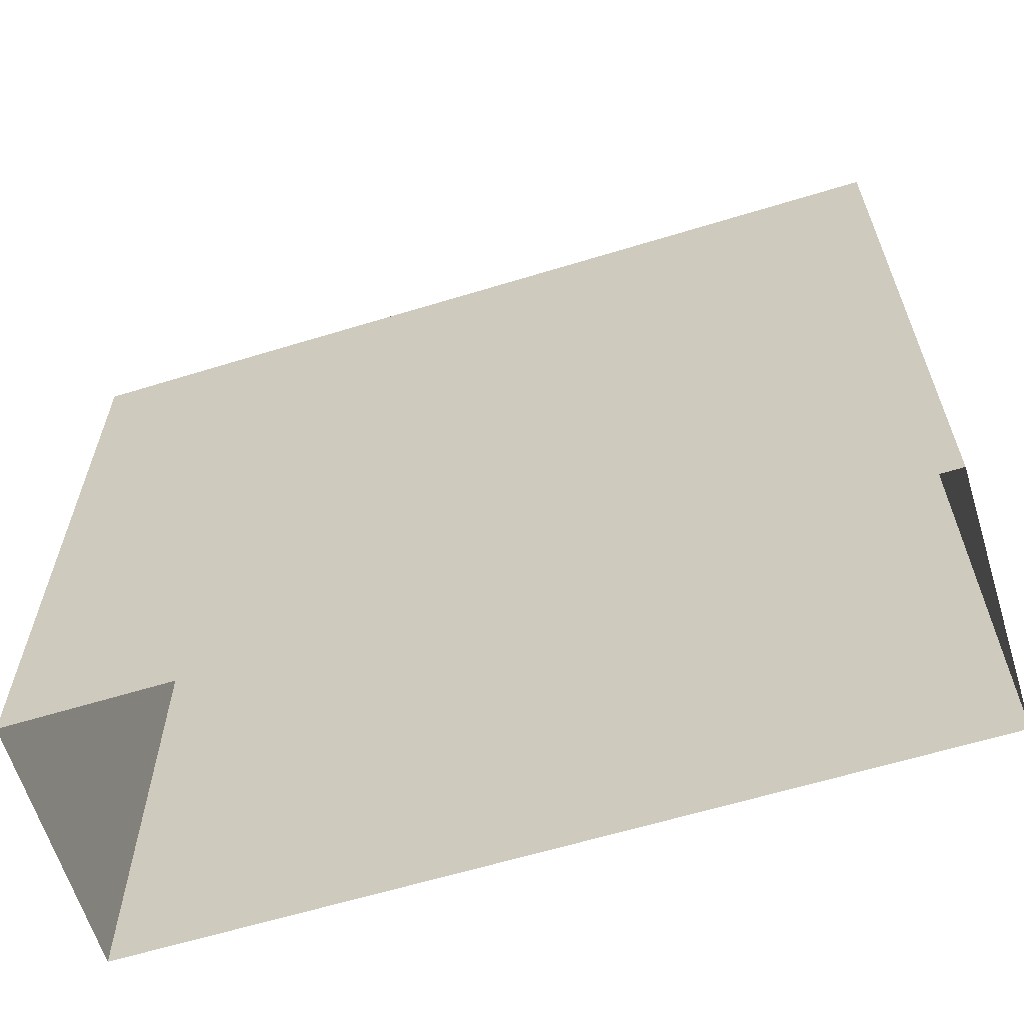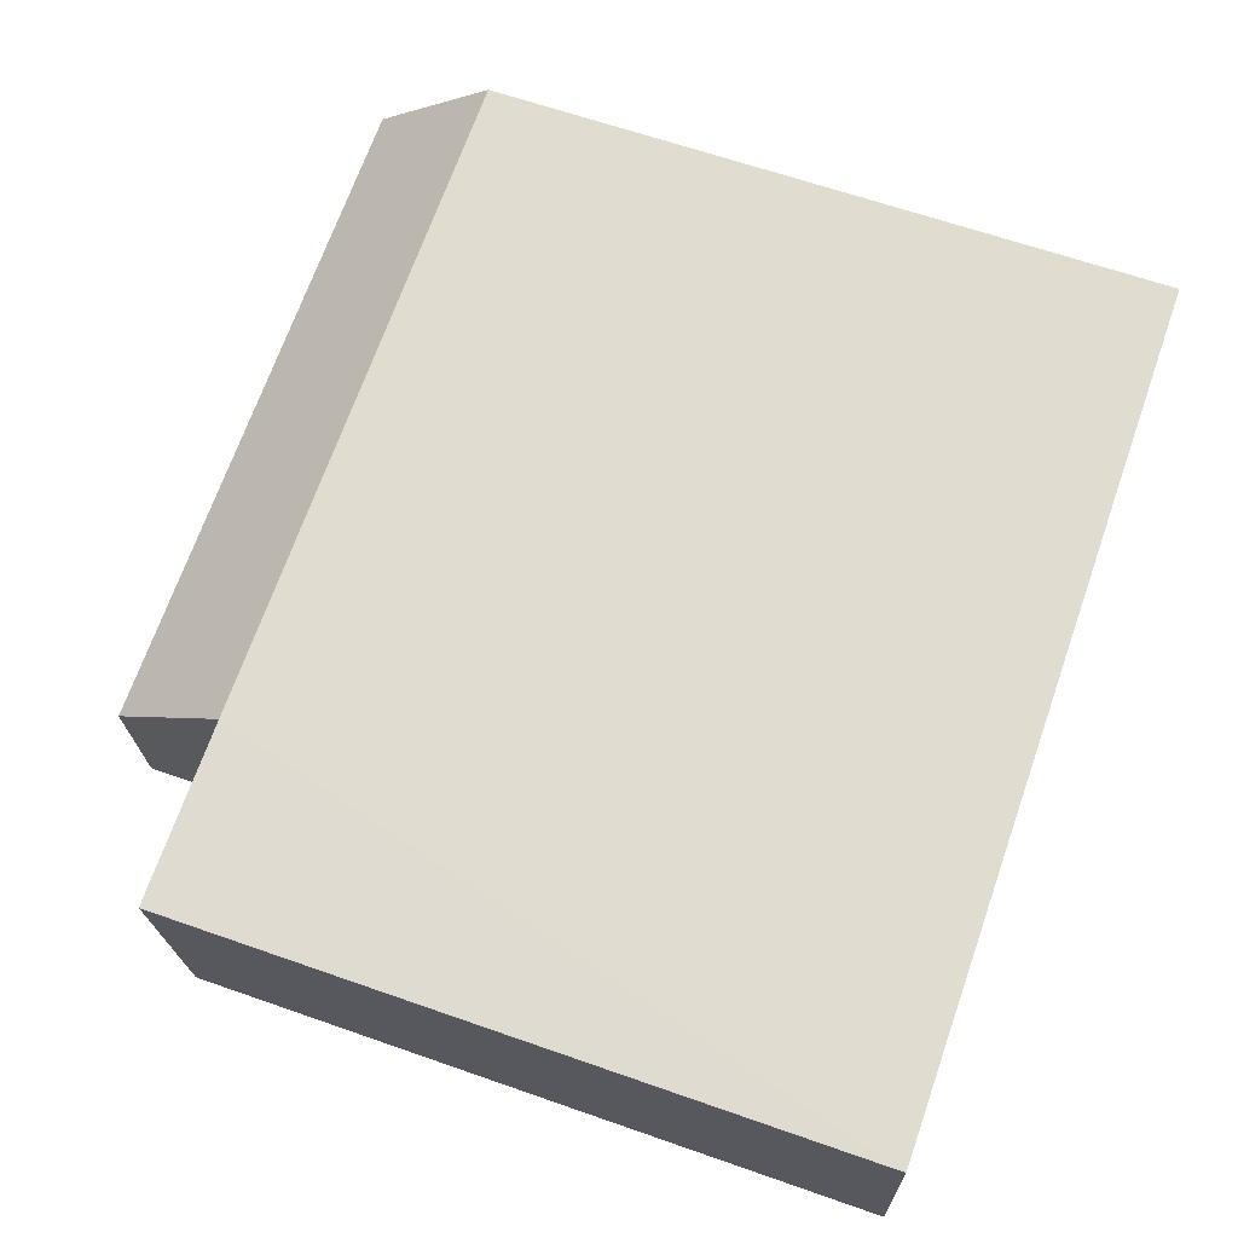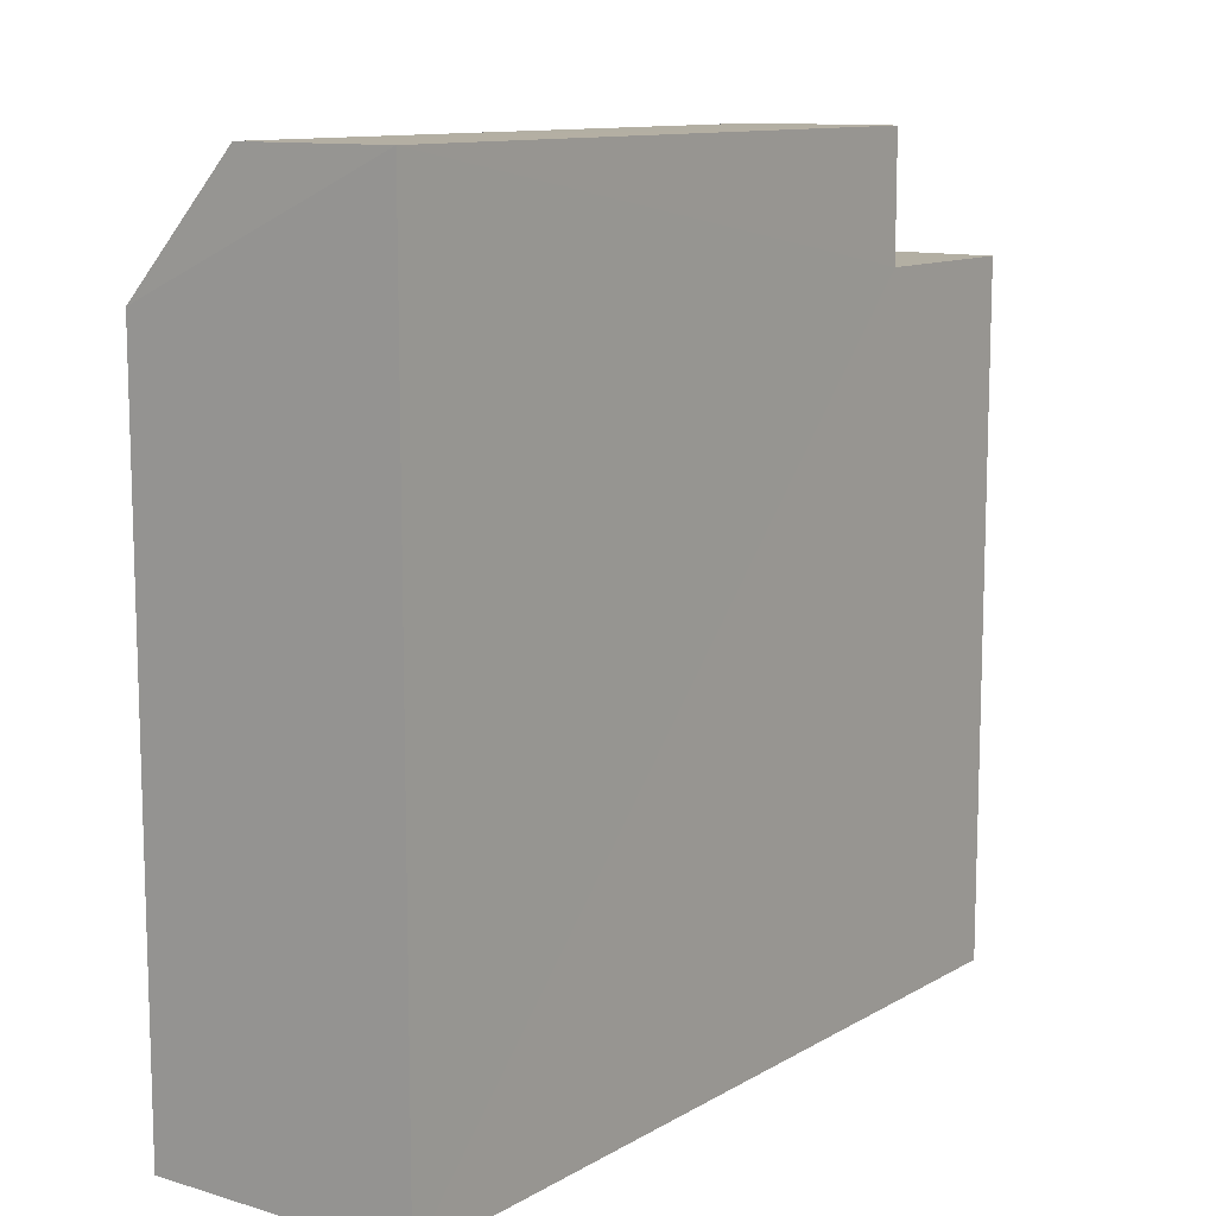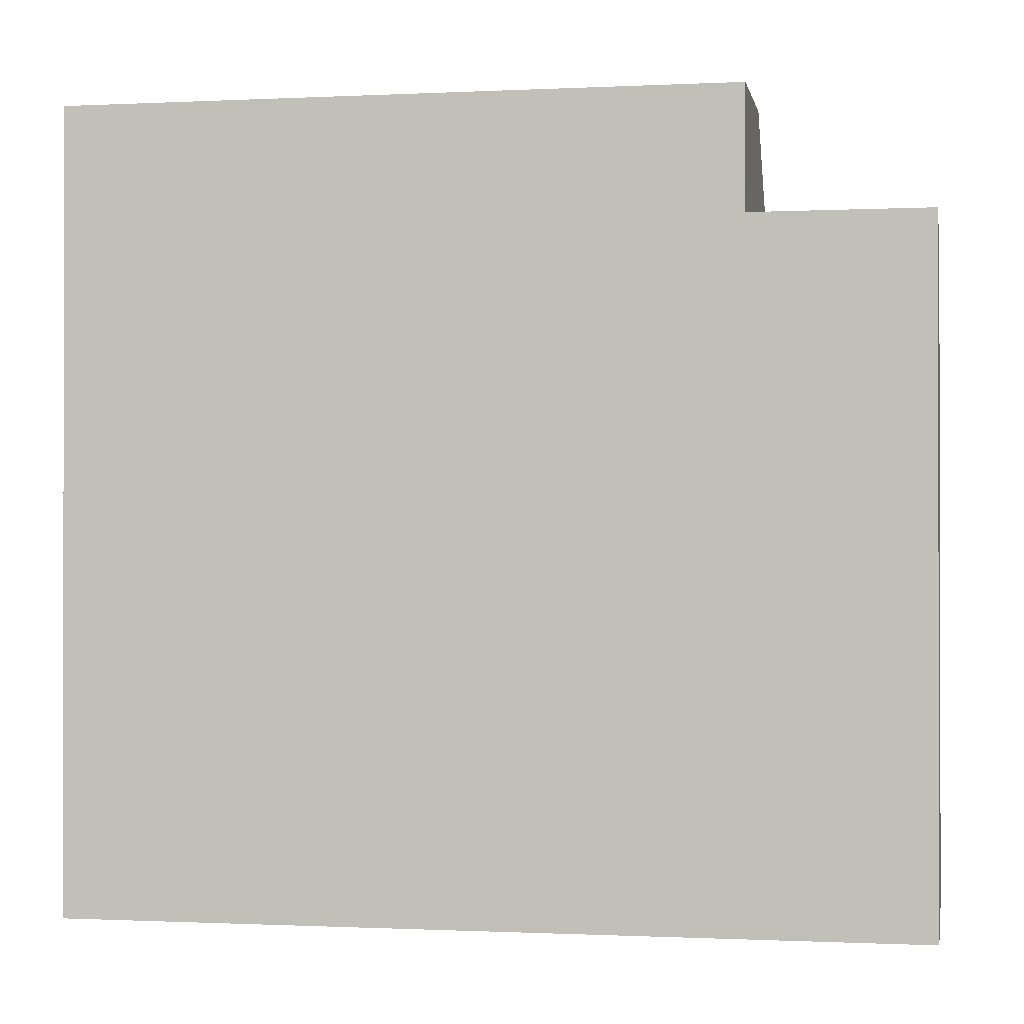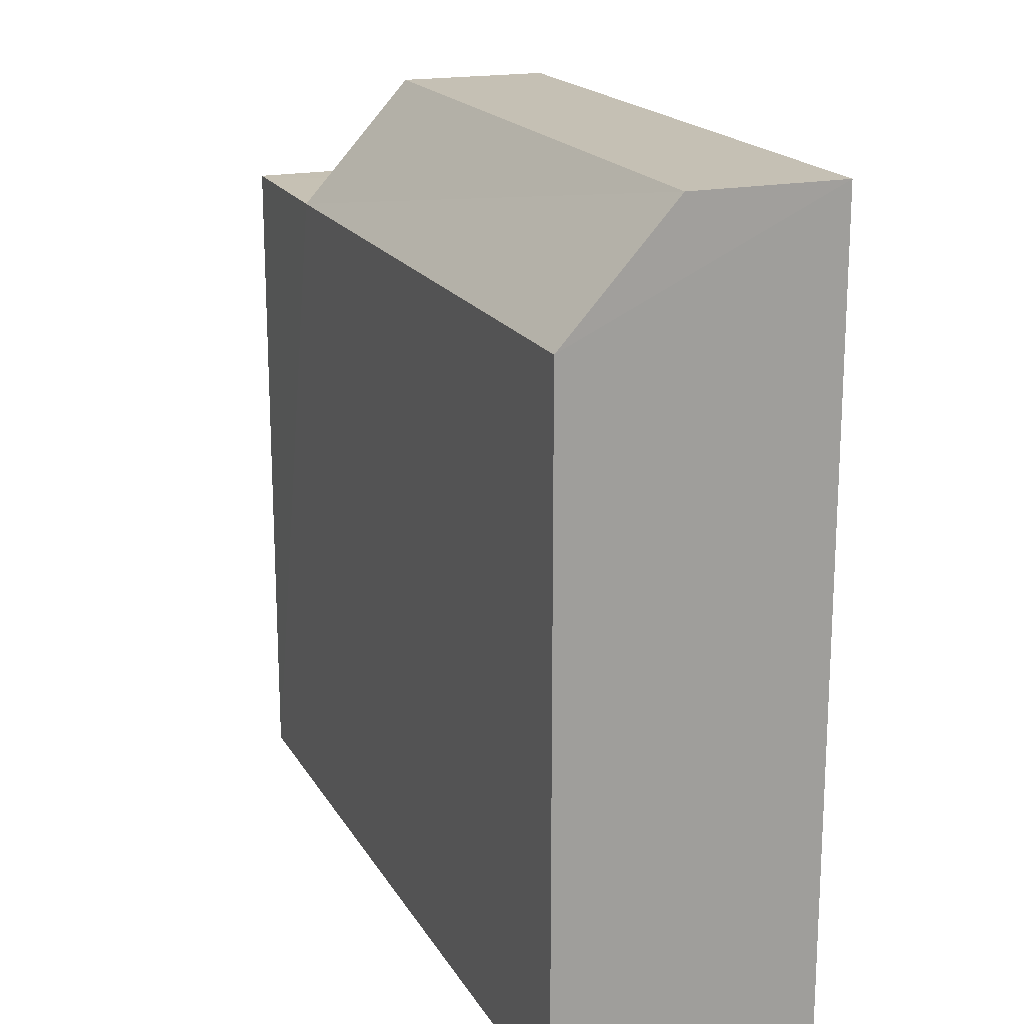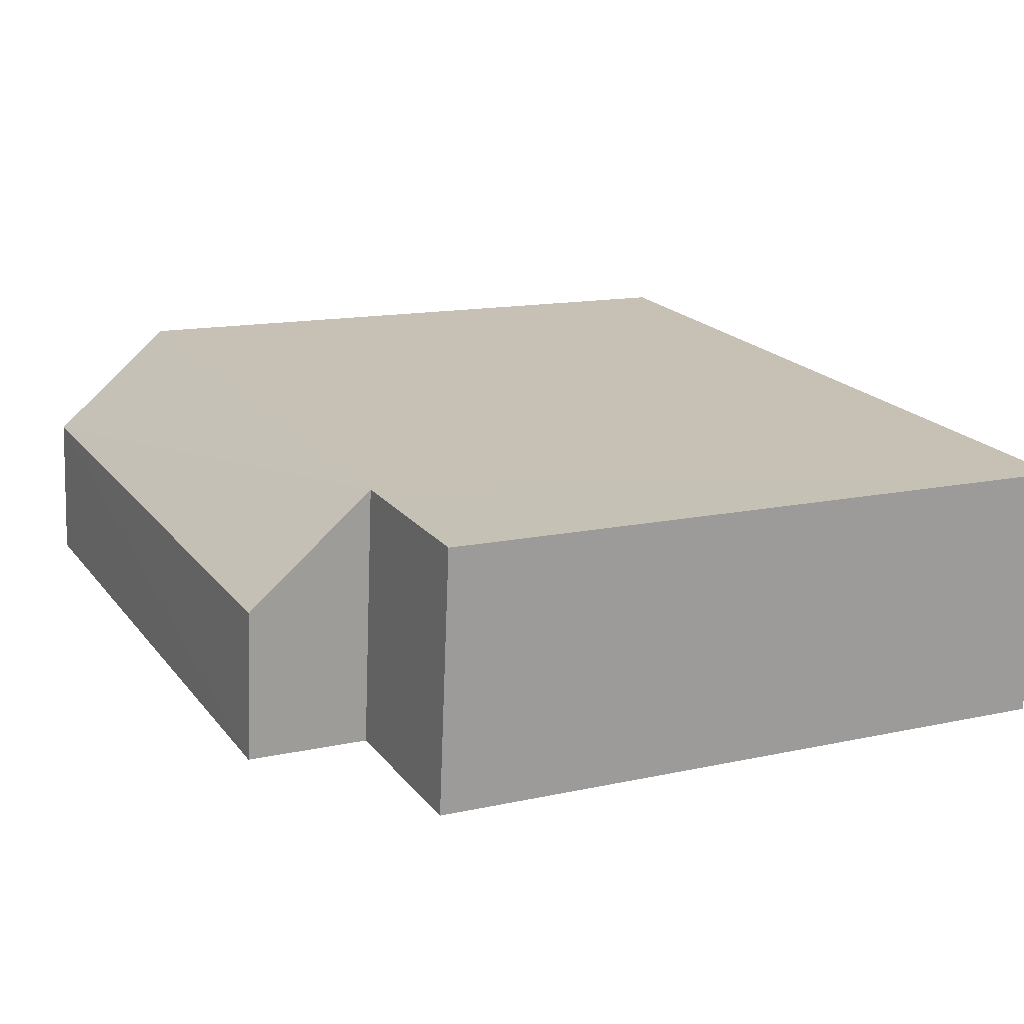
<metadata>
{"format":"obj","ext":"obj","renderer":"f3d","projection":"perspective","resolution":1024,"background":"white","views":[{"elev":-62.4,"azim":-167.9,"up":"+Z"},{"elev":64.2,"azim":109.5,"up":"+Y"},{"elev":11.2,"azim":-59.1,"up":"+Z"},{"elev":-0.7,"azim":5.5,"up":"+Z"},{"elev":18.4,"azim":-116.7,"up":"+Z"},{"elev":13.7,"azim":63.7,"up":"+Y"}]}
</metadata>
<code>
v -3.725e+05 -1.048e+05 26.64
v -3.725e+05 -1.048e+05 26.64
v -3.725e+05 -1.048e+05 26.64
v -3.725e+05 -1.048e+05 26.64
v -3.725e+05 -1.048e+05 36.61
v -3.725e+05 -1.048e+05 36.61
v -3.725e+05 -1.048e+05 36.61
v -3.725e+05 -1.048e+05 36.61
v -3.725e+05 -1.048e+05 38.4
v -3.725e+05 -1.048e+05 36.61
v -3.725e+05 -1.048e+05 38.4
v -3.725e+05 -1.048e+05 38.4
v -3.725e+05 -1.048e+05 38.4
f 1 2 3
f 1 4 2
f 5 6 7
f 8 5 7
f 9 8 10
f 9 11 8
f 12 9 13
f 12 11 9
f 12 13 5
f 13 1 5
f 5 3 6
f 5 1 3
f 5 11 12
f 5 8 11
f 4 1 10
f 1 13 10
f 13 9 10
f 4 8 2
f 2 8 7
f 10 8 4
f 6 3 2
f 7 6 2

</code>
